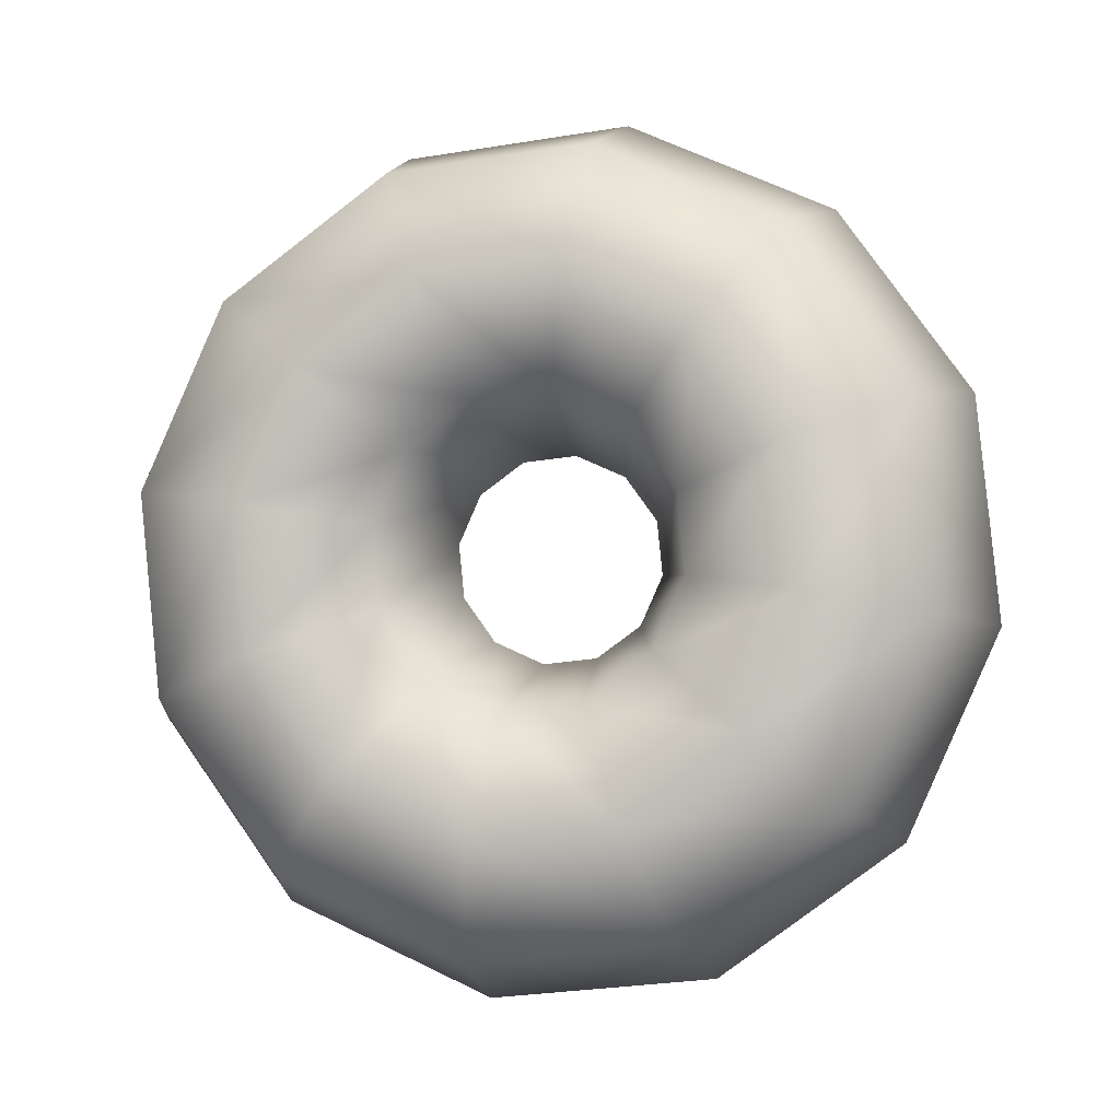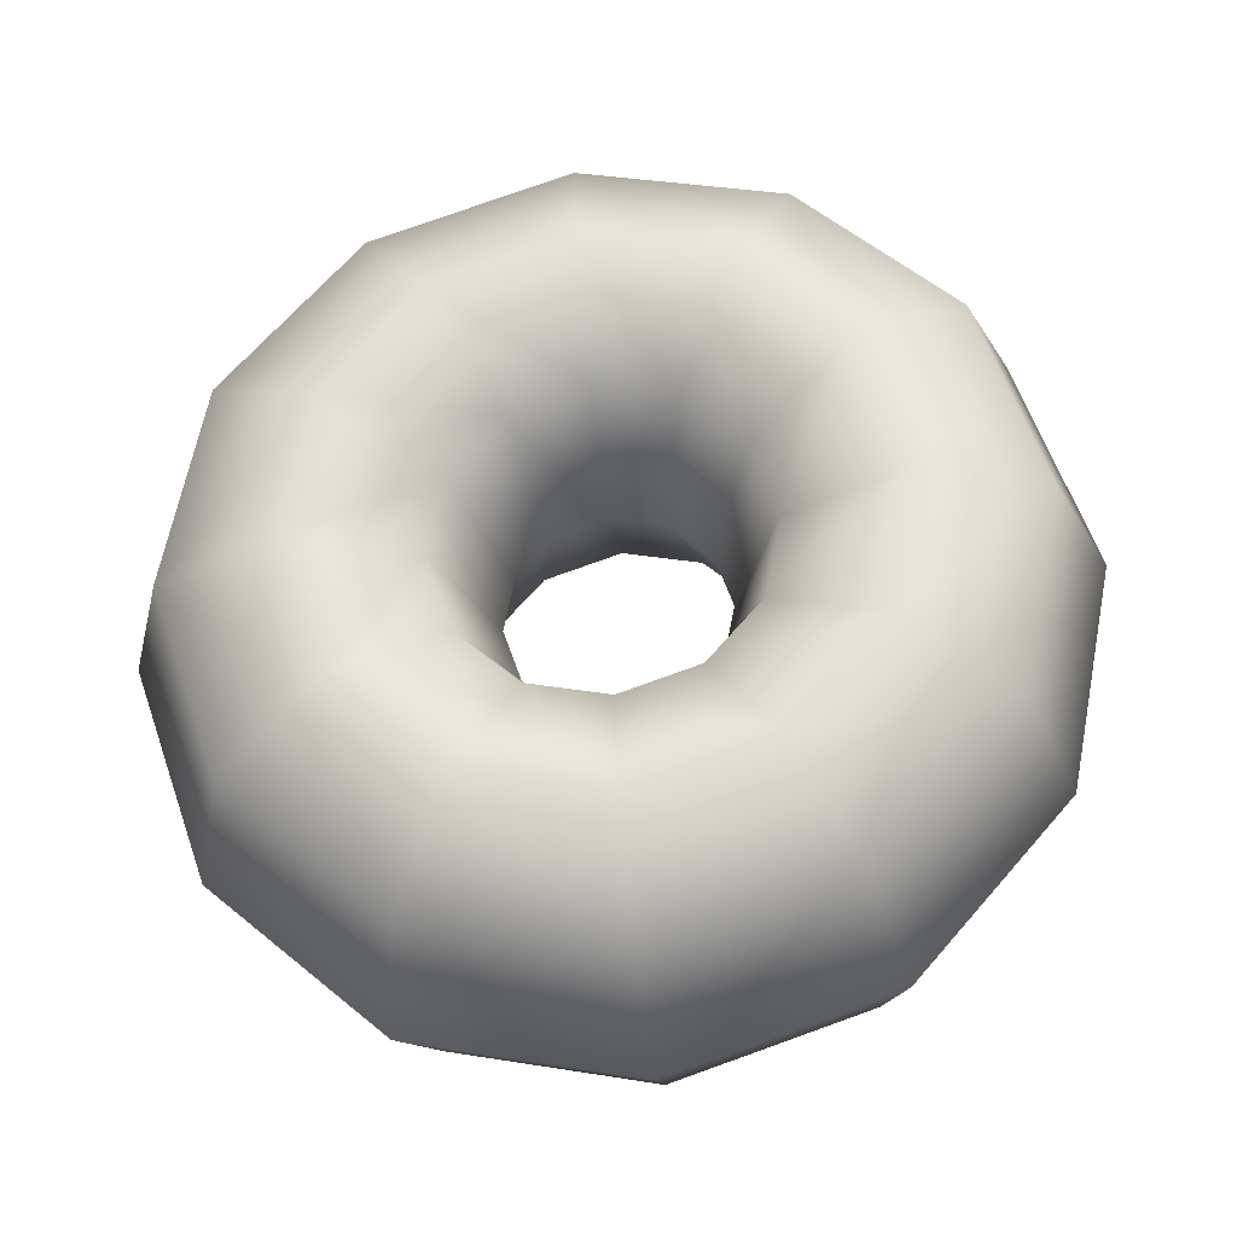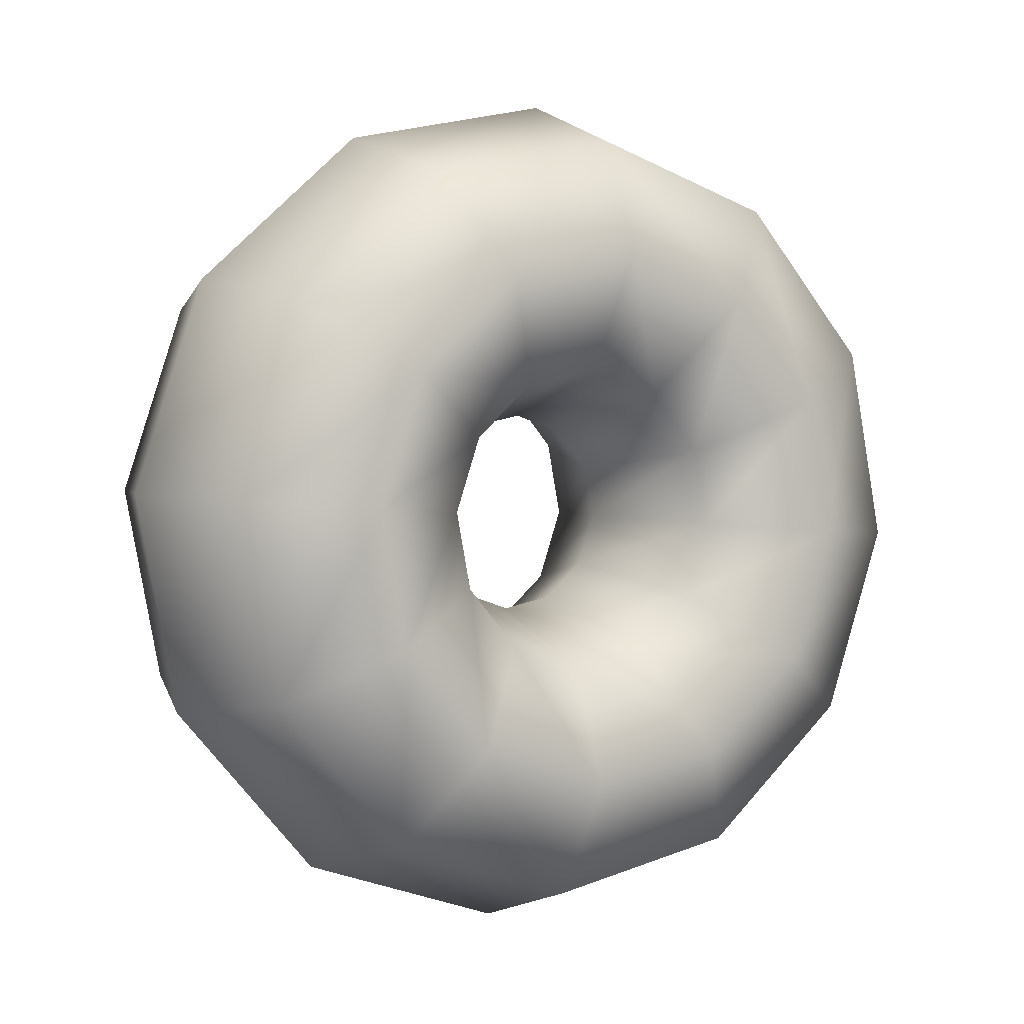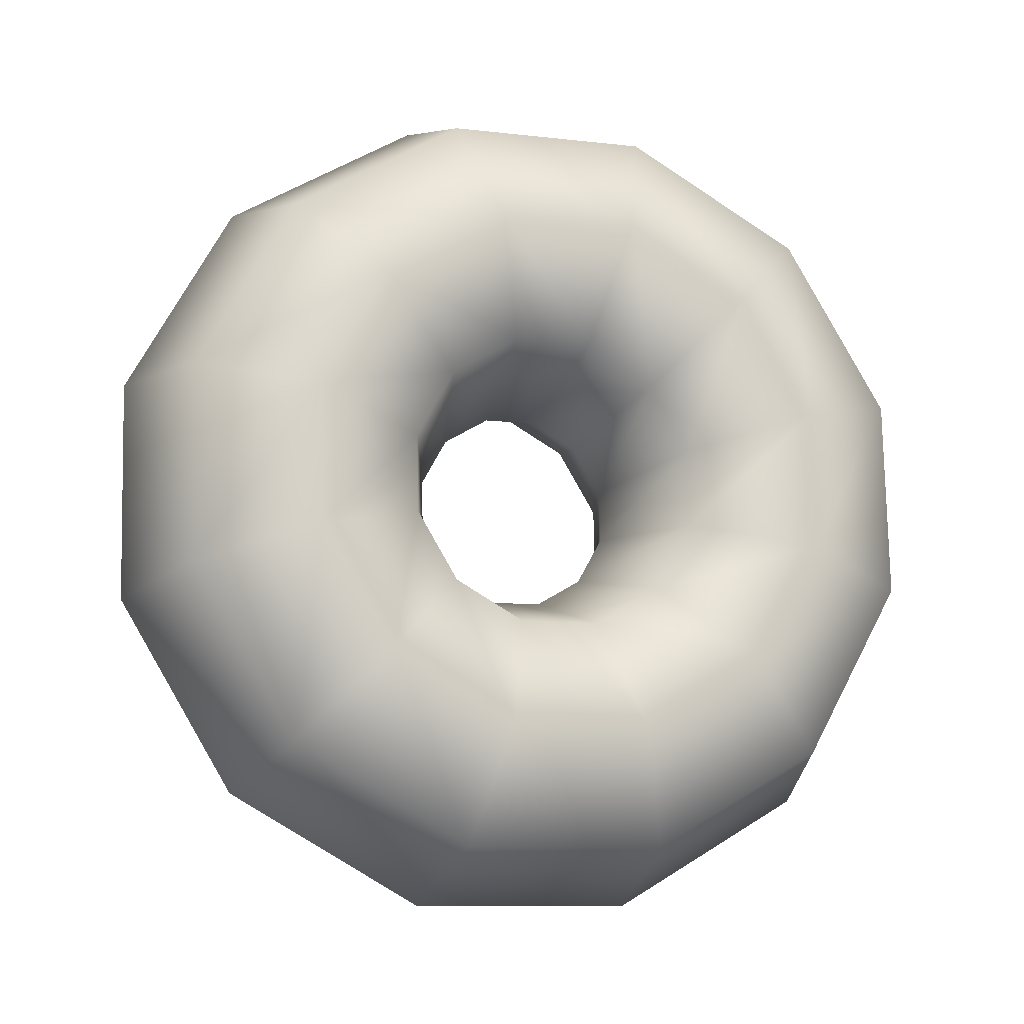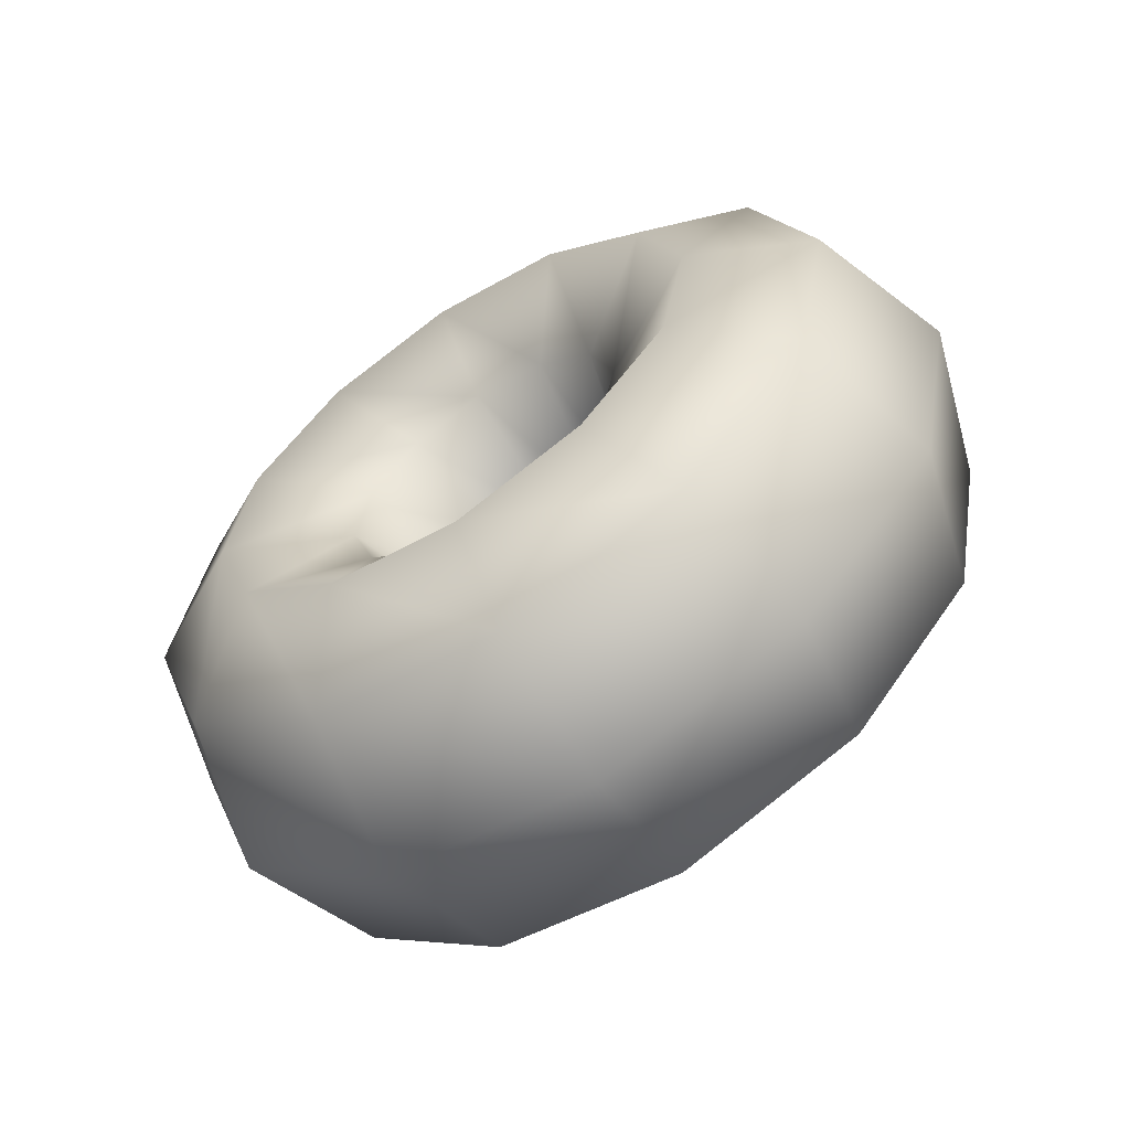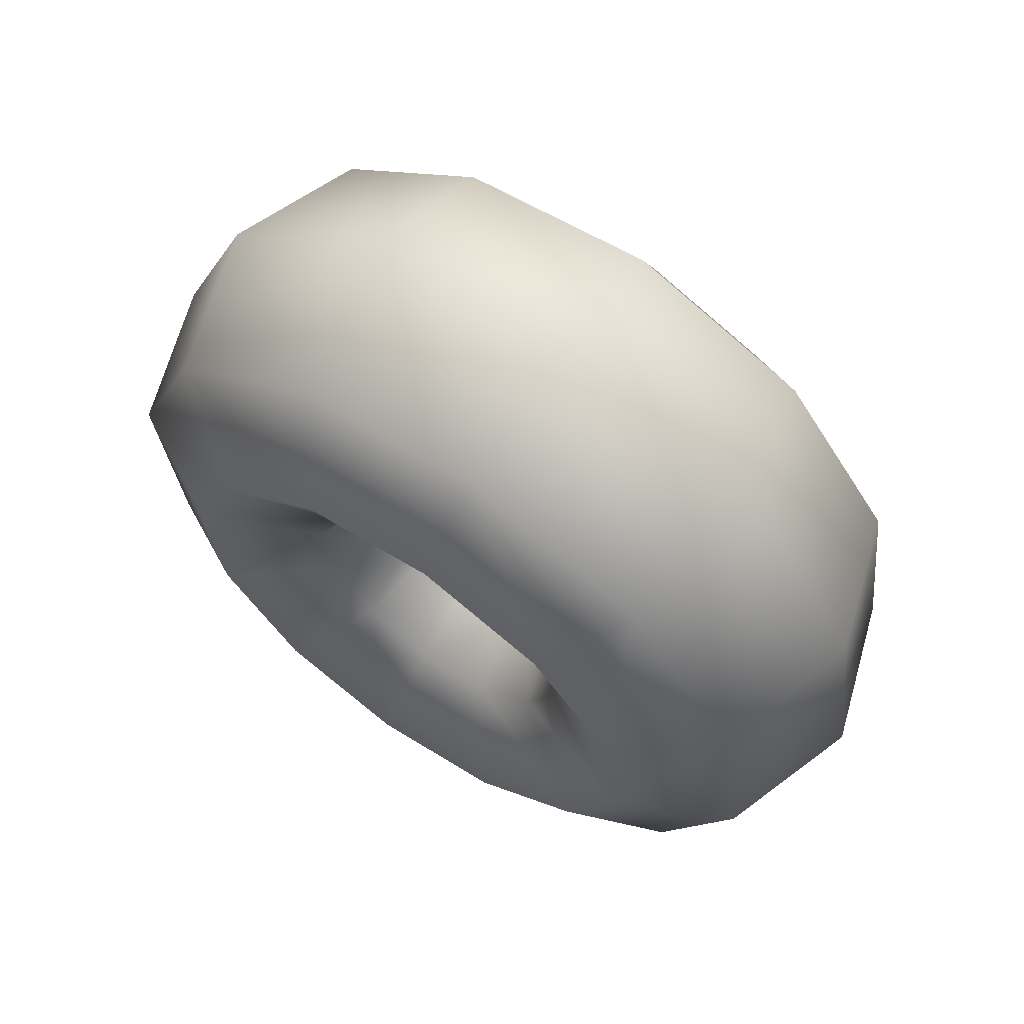
<metadata>
{"format":"obj","ext":"obj","renderer":"f3d","projection":"perspective","resolution":1024,"background":"white","views":[{"elev":33.4,"azim":15.3,"up":"+Y"},{"elev":-65.0,"azim":-173.2,"up":"+Y"},{"elev":46.5,"azim":-39.7,"up":"+Y"},{"elev":-51.6,"azim":157.5,"up":"+Y"},{"elev":42.5,"azim":-68.8,"up":"+Z"},{"elev":-38.0,"azim":108.1,"up":"+Z"}]}
</metadata>
<code>
g default
v -147 11 4e-06
v -148.3 13.38 3.264
v -151.5 14.36 4.616
v -154.8 13.38 3.264
v -156.1 11 2e-06
v -154.8 8.628 -3.264
v -151.5 7.644 -4.616
v -148.3 8.628 -3.264
v -148.6 6.147 3.532
v -149.7 9.063 6.402
v -152.5 11.35 6.804
v -155.3 11.68 4.502
v -156.5 9.842 0.8443
v -155.3 6.926 -2.026
v -152.5 4.637 -2.427
v -149.7 4.314 -0.1252
v -153 2.593 6.118
v -153.6 5.905 8.7
v -155.2 9.151 8.406
v -156.9 10.43 5.408
v -157.5 8.992 1.462
v -156.9 5.681 -1.12
v -155.2 2.435 -0.8255
v -153.6 1.156 2.172
v -159 1.292 7.064
v -159 4.749 9.541
v -159 8.345 8.992
v -159 9.974 5.74
v -159 8.681 1.689
v -159 5.225 -0.7879
v -159 1.629 -0.2392
v -159 -1e-06 3.013
v -165 2.593 6.118
v -164.3 5.905 8.7
v -162.7 9.151 8.406
v -161.1 10.43 5.408
v -160.4 8.992 1.462
v -161.1 5.681 -1.12
v -162.7 2.435 -0.8255
v -164.3 1.156 2.172
v -169.4 6.147 3.532
v -168.2 9.063 6.402
v -165.4 11.35 6.804
v -162.6 11.68 4.502
v -161.5 9.842 0.8443
v -162.6 6.926 -2.026
v -165.4 4.637 -2.427
v -168.2 4.314 -0.1252
v -171 11 -2e-06
v -169.6 13.38 3.264
v -166.4 14.36 4.616
v -163.2 13.38 3.264
v -161.8 11 0
v -163.2 8.628 -3.264
v -166.4 7.644 -4.616
v -169.6 8.628 -3.264
v -169.4 15.86 -3.532
v -168.2 17.69 0.1252
v -165.4 17.37 2.427
v -162.6 15.08 2.026
v -161.5 12.16 -0.8443
v -162.6 10.33 -4.502
v -165.4 10.65 -6.804
v -168.2 12.94 -6.402
v -165 19.41 -6.118
v -164.3 20.85 -2.172
v -162.7 19.57 0.8255
v -161.1 16.32 1.12
v -160.4 13.01 -1.462
v -161.1 11.58 -5.408
v -162.7 12.85 -8.406
v -164.3 16.1 -8.7
v -159 20.71 -7.064
v -159 22 -3.013
v -159 20.38 0.2392
v -159 16.78 0.7879
v -159 13.32 -1.689
v -159 12.03 -5.74
v -159 13.66 -8.992
v -159 17.26 -9.541
v -153 19.41 -6.118
v -153.6 20.85 -2.172
v -155.2 19.57 0.8255
v -156.9 16.32 1.12
v -157.5 13.01 -1.462
v -156.9 11.58 -5.408
v -155.2 12.85 -8.406
v -153.6 16.1 -8.7
v -148.6 15.86 -3.532
v -149.7 17.69 0.1252
v -152.5 17.37 2.427
v -155.3 15.08 2.026
v -156.5 12.16 -0.8443
v -155.3 10.33 -4.502
v -152.5 10.65 -6.804
v -149.7 12.94 -6.402
g Donuts
f 1 2 10 9
f 2 3 11 10
f 3 4 12 11
f 4 5 13 12
f 5 6 14 13
f 6 7 15 14
f 7 8 16 15
f 8 1 9 16
f 9 10 18 17
f 10 11 19 18
f 11 12 20 19
f 12 13 21 20
f 13 14 22 21
f 14 15 23 22
f 15 16 24 23
f 16 9 17 24
f 17 18 26 25
f 18 19 27 26
f 19 20 28 27
f 20 21 29 28
f 21 22 30 29
f 22 23 31 30
f 23 24 32 31
f 24 17 25 32
f 25 26 34 33
f 26 27 35 34
f 27 28 36 35
f 28 29 37 36
f 29 30 38 37
f 30 31 39 38
f 31 32 40 39
f 32 25 33 40
f 33 34 42 41
f 34 35 43 42
f 35 36 44 43
f 36 37 45 44
f 37 38 46 45
f 38 39 47 46
f 39 40 48 47
f 40 33 41 48
f 41 42 50 49
f 42 43 51 50
f 43 44 52 51
f 44 45 53 52
f 45 46 54 53
f 46 47 55 54
f 47 48 56 55
f 48 41 49 56
f 49 50 58 57
f 50 51 59 58
f 51 52 60 59
f 52 53 61 60
f 53 54 62 61
f 54 55 63 62
f 55 56 64 63
f 56 49 57 64
f 57 58 66 65
f 58 59 67 66
f 59 60 68 67
f 60 61 69 68
f 61 62 70 69
f 62 63 71 70
f 63 64 72 71
f 64 57 65 72
f 65 66 74 73
f 66 67 75 74
f 67 68 76 75
f 68 69 77 76
f 69 70 78 77
f 70 71 79 78
f 71 72 80 79
f 72 65 73 80
f 73 74 82 81
f 74 75 83 82
f 75 76 84 83
f 76 77 85 84
f 77 78 86 85
f 78 79 87 86
f 79 80 88 87
f 80 73 81 88
f 81 82 90 89
f 82 83 91 90
f 83 84 92 91
f 84 85 93 92
f 85 86 94 93
f 86 87 95 94
f 87 88 96 95
f 88 81 89 96
f 89 90 2 1
f 90 91 3 2
f 91 92 4 3
f 92 93 5 4
f 93 94 6 5
f 94 95 7 6
f 95 96 8 7
f 96 89 1 8

</code>
